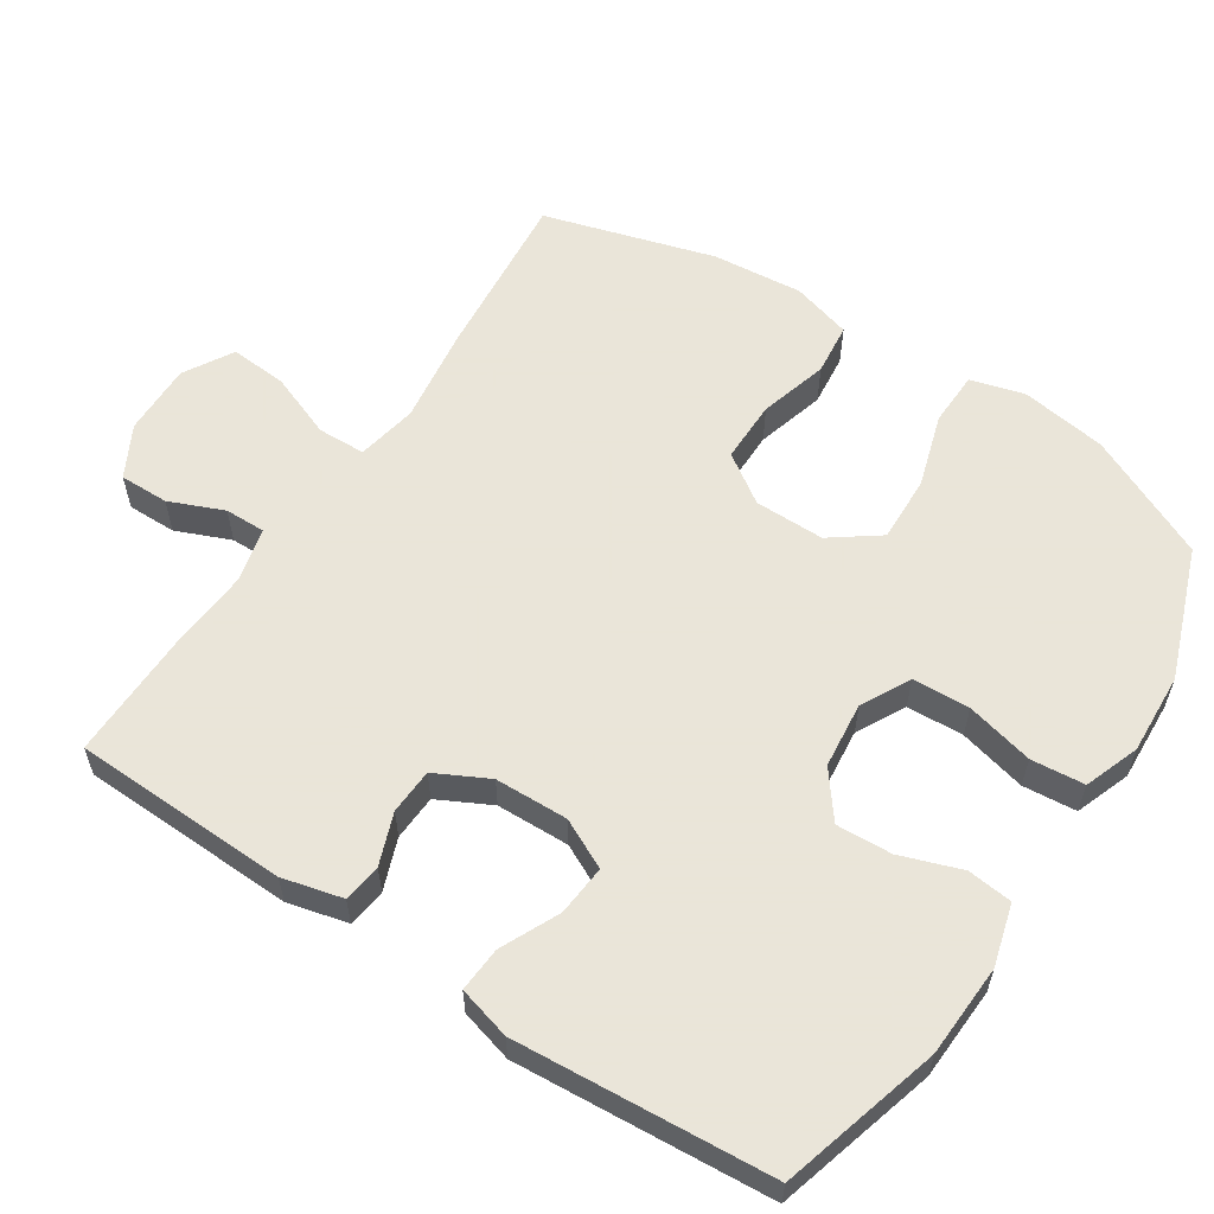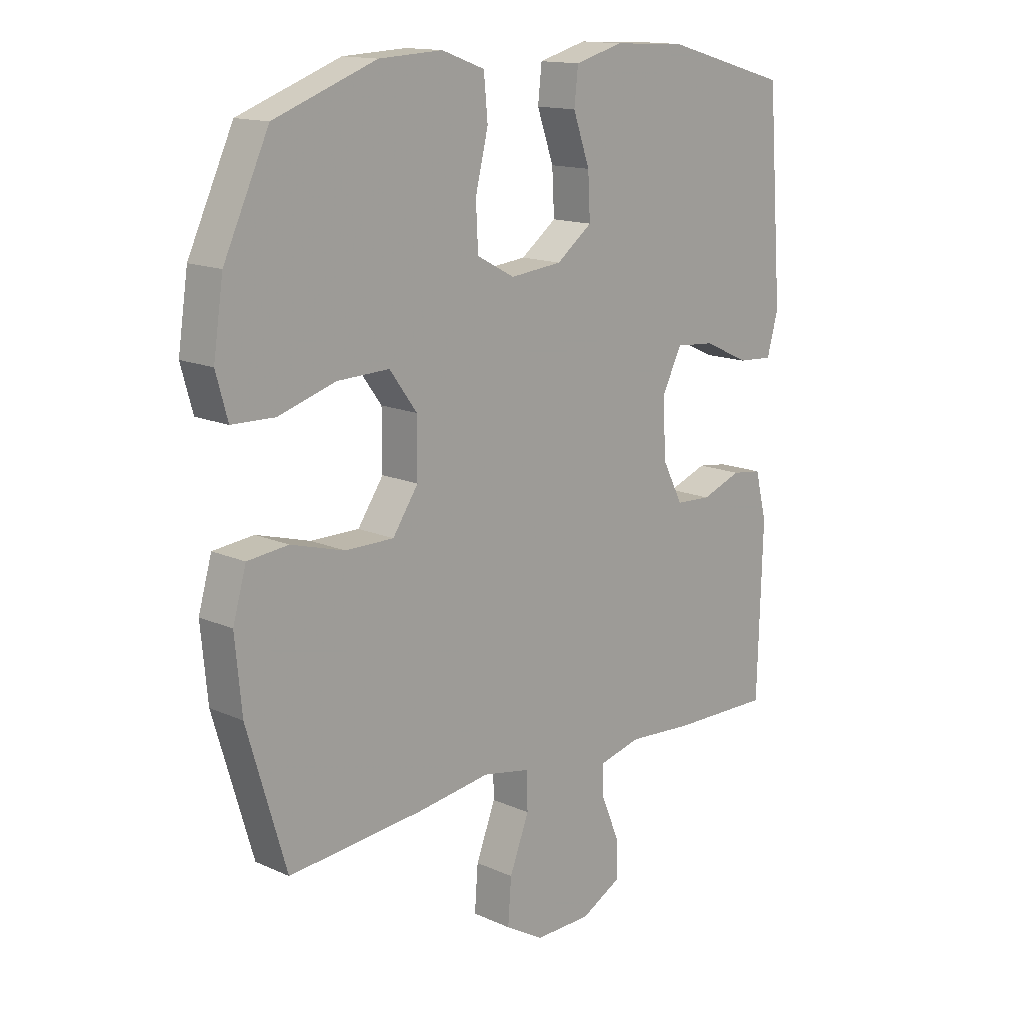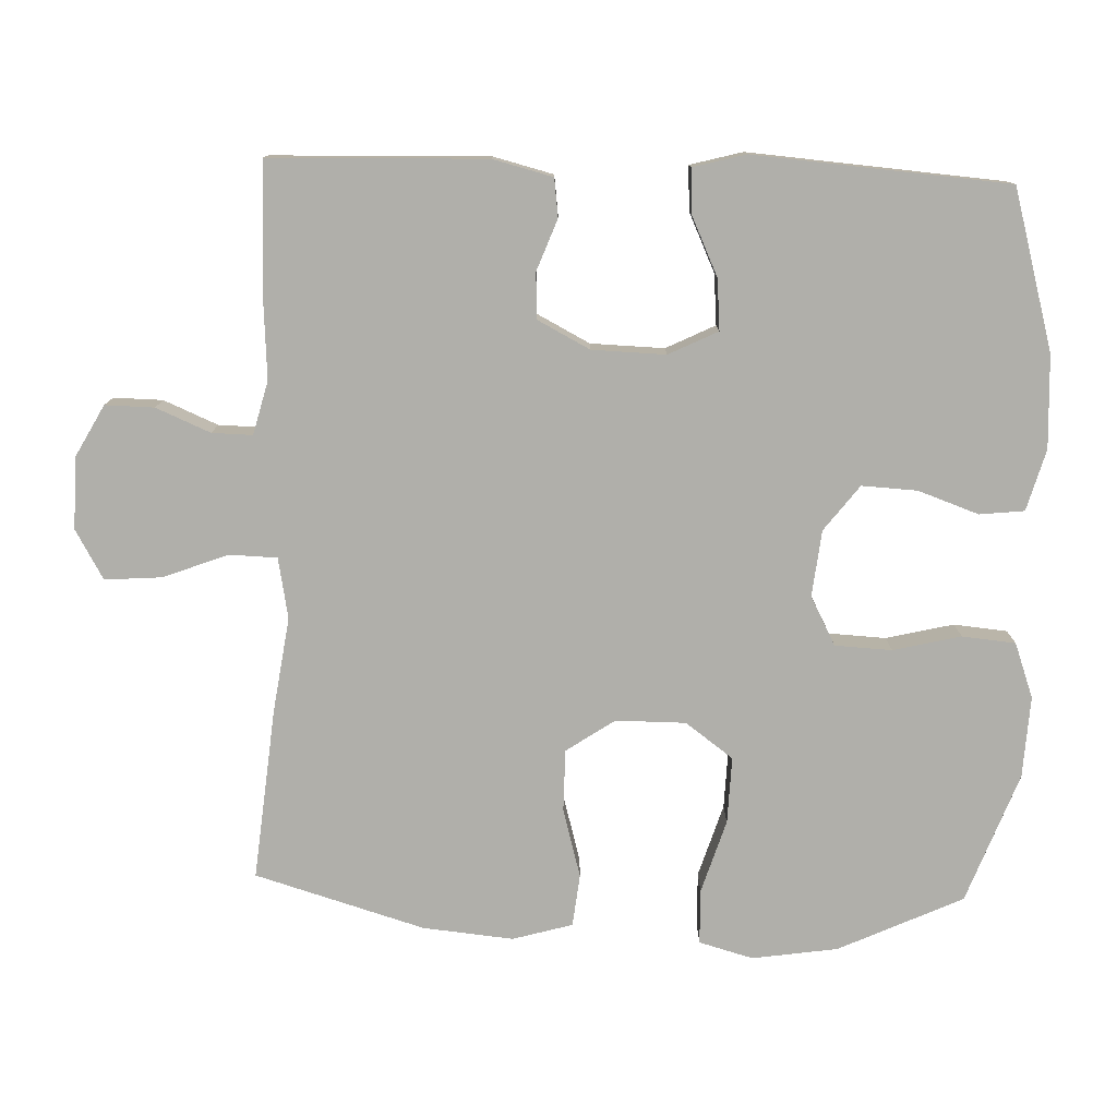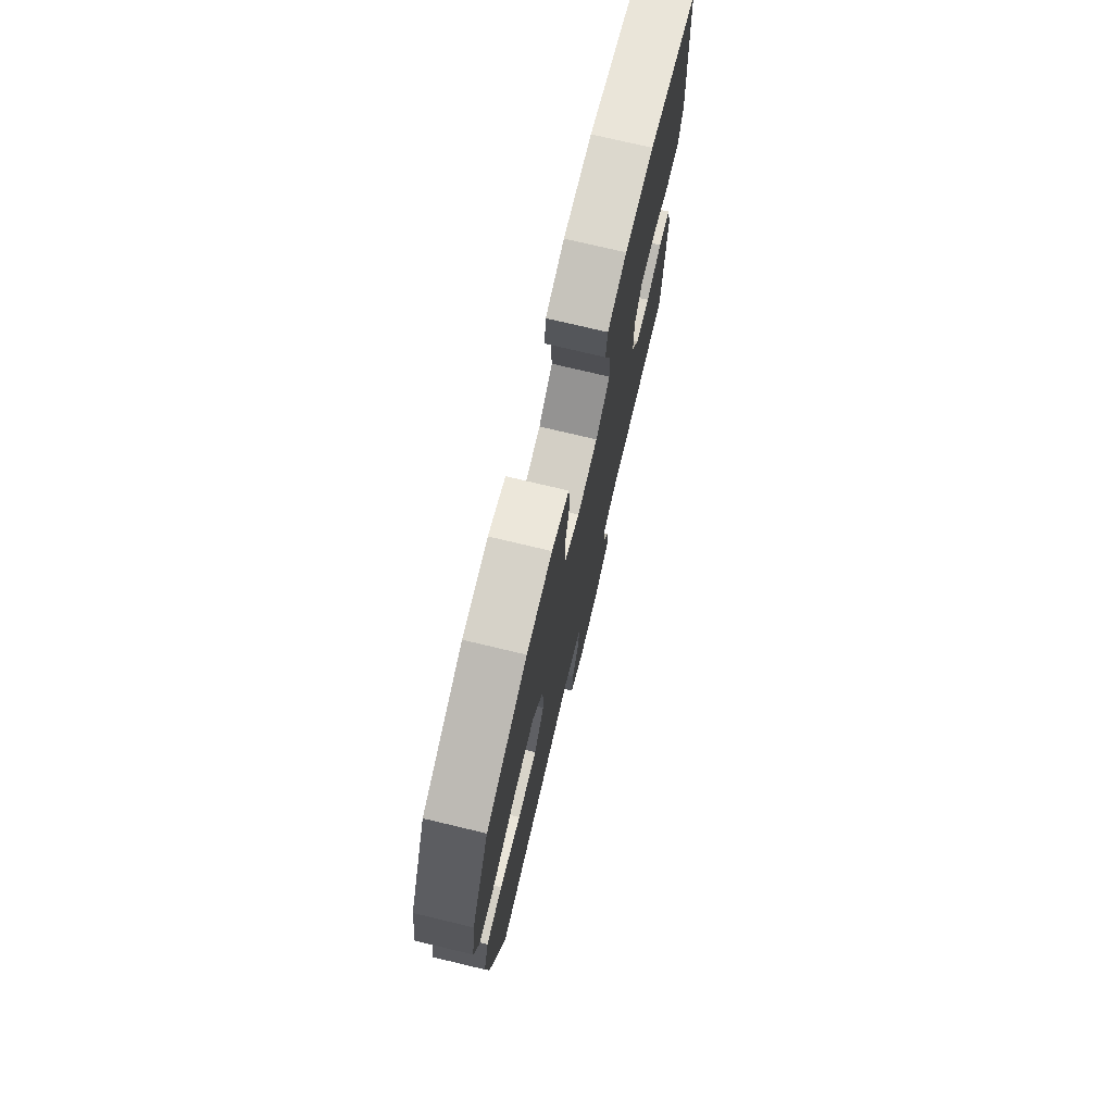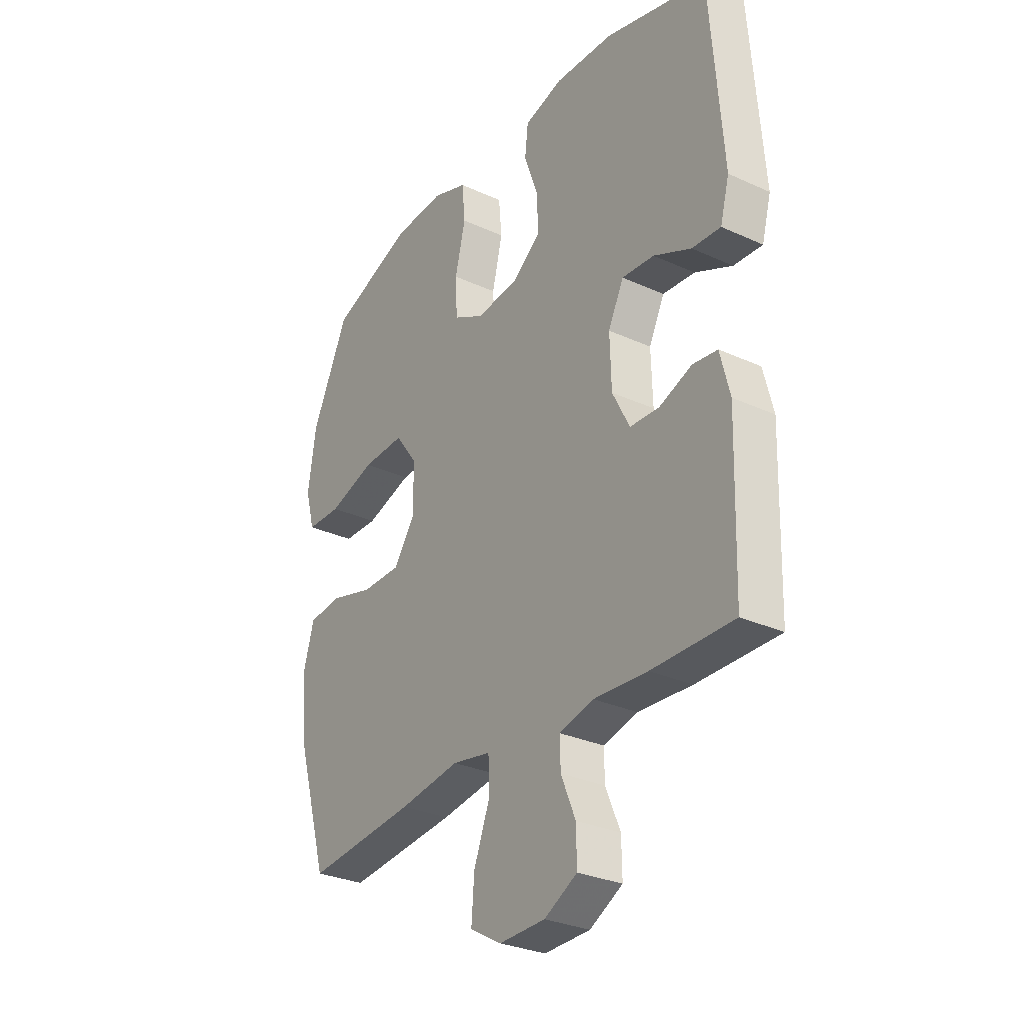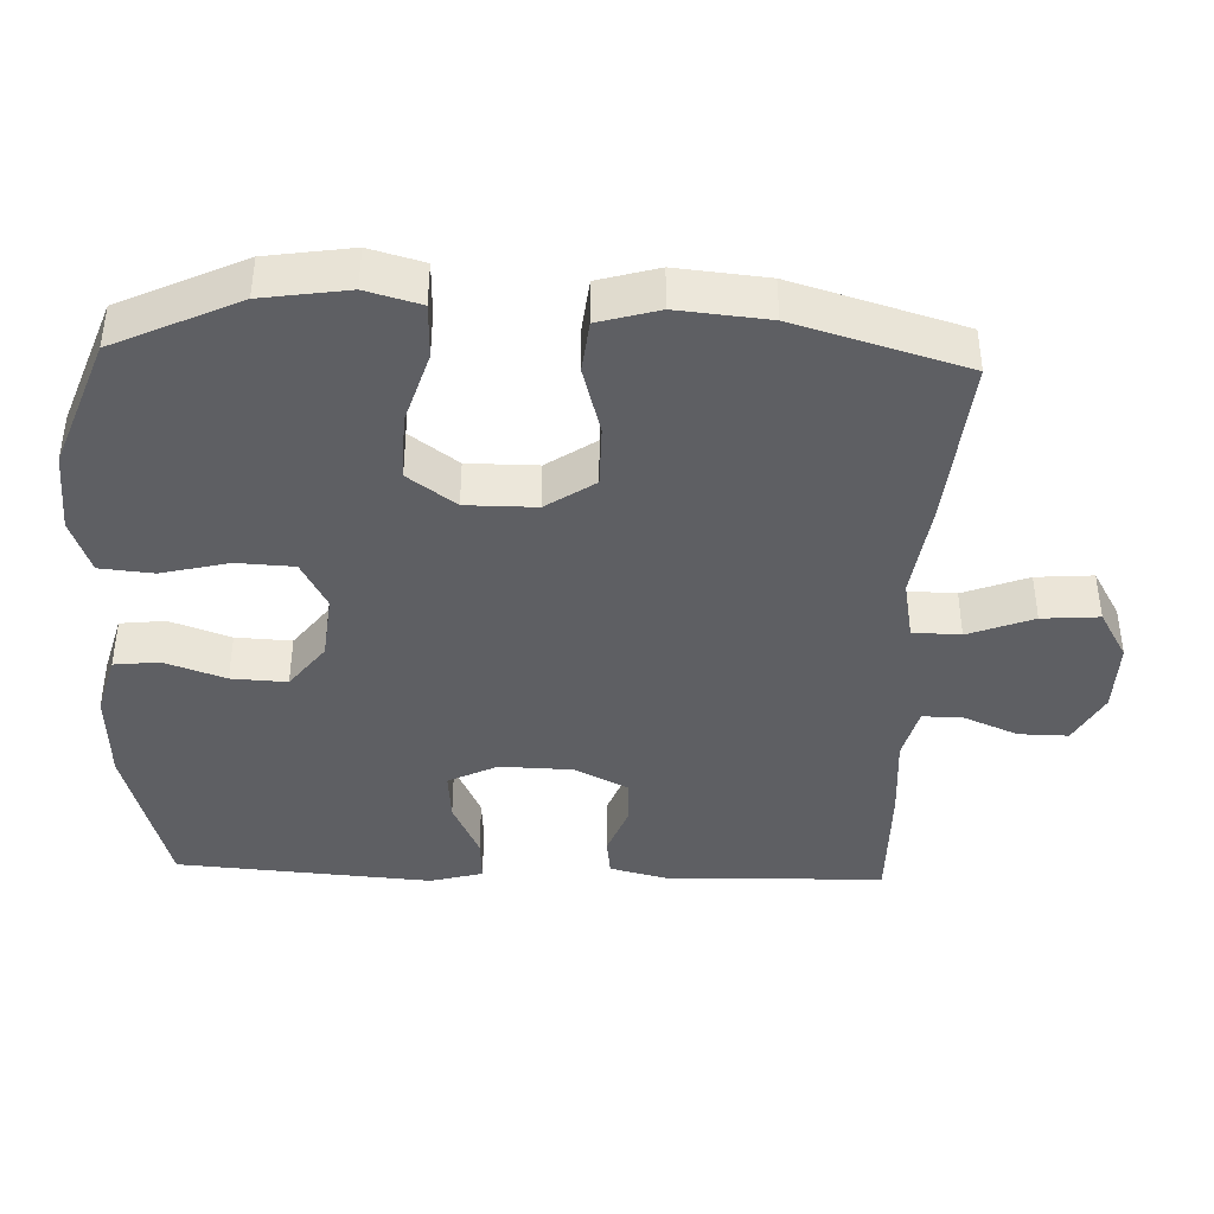
<metadata>
{"format":"obj","ext":"obj","renderer":"f3d","projection":"perspective","resolution":1024,"background":"white","views":[{"elev":58.6,"azim":-56.7,"up":"+Y"},{"elev":14.5,"azim":134.2,"up":"+Z"},{"elev":-78.0,"azim":-92.0,"up":"+Y"},{"elev":75.1,"azim":103.4,"up":"+Z"},{"elev":-29.9,"azim":-123.7,"up":"+Z"},{"elev":-41.0,"azim":87.9,"up":"+Y"}]}
</metadata>
<code>
v -0.5 0.07 0.5
v -0.276 0.07 0.563
v -0.146 0.07 0.569
v -0.06 0.07 0.545
v -0.053 0.07 0.482
v -0.083 0.07 0.397
v -0.087 0.07 0.319
v -0.023 0.07 0.27
v 0.07 0.07 0.26
v 0.138 0.07 0.296
v 0.142 0.07 0.376
v 0.119 0.07 0.471
v 0.126 0.07 0.546
v 0.203 0.07 0.574
v 0.317 0.07 0.568
v 0.5 0.07 0.5
v 0.581 0.07 0.326
v 0.599 0.07 0.206
v 0.578 0.07 0.13
v 0.501 0.07 0.128
v 0.398 0.07 0.16
v 0.305 0.07 0.163
v 0.256 0.07 0.096
v 0.256 0.07 -0.002
v 0.302 0.07 -0.07
v 0.389 0.07 -0.07
v 0.485 0.07 -0.043
v 0.558 0.07 -0.051
v 0.582 0.07 -0.135
v 0.57 0.07 -0.262
v 0.5 0.07 -0.5
v 0.259 0.07 -0.477
v 0.126 0.07 -0.458
v 0.041 0.07 -0.474
v 0.039 0.07 -0.541
v 0.074 0.07 -0.632
v 0.08 0.07 -0.712
v 0.011 0.07 -0.752
v -0.09 0.07 -0.75
v -0.162 0.07 -0.711
v -0.161 0.07 -0.642
v -0.129 0.07 -0.566
v -0.128 0.07 -0.509
v -0.203 0.07 -0.49
v -0.321 0.07 -0.498
v -0.5 0.07 -0.5
v -0.509 0.07 -0.197
v -0.488 0.07 -0.113
v -0.434 0.07 -0.106
v -0.362 0.07 -0.133
v -0.298 0.07 -0.13
v -0.26 0.07 -0.056
v -0.257 0.07 0.047
v -0.291 0.07 0.116
v -0.362 0.07 0.11
v -0.444 0.07 0.072
v -0.507 0.07 0.068
v -0.527 0.07 0.142
v -0.518 0.07 0.261
v -0.5 0 0.5
v -0.276 0 0.563
v -0.146 0 0.569
v -0.06 0 0.545
v -0.053 0 0.482
v -0.083 0 0.397
v -0.087 0 0.319
v -0.023 0 0.27
v 0.07 0 0.26
v 0.138 0 0.296
v 0.142 0 0.376
v 0.119 0 0.471
v 0.126 0 0.546
v 0.203 0 0.574
v 0.317 0 0.568
v 0.5 0 0.5
v 0.581 0 0.326
v 0.599 0 0.206
v 0.578 0 0.13
v 0.501 0 0.128
v 0.398 0 0.16
v 0.305 0 0.163
v 0.256 0 0.096
v 0.256 0 -0.002
v 0.302 0 -0.07
v 0.389 0 -0.07
v 0.485 0 -0.043
v 0.558 0 -0.051
v 0.582 0 -0.135
v 0.57 0 -0.262
v 0.5 0 -0.5
v 0.259 0 -0.477
v 0.126 0 -0.458
v 0.041 0 -0.474
v 0.039 0 -0.541
v 0.074 0 -0.632
v 0.08 0 -0.712
v 0.011 0 -0.752
v -0.09 0 -0.75
v -0.162 0 -0.711
v -0.161 0 -0.642
v -0.129 0 -0.566
v -0.128 0 -0.509
v -0.203 0 -0.49
v -0.321 0 -0.498
v -0.5 0 -0.5
v -0.509 0 -0.197
v -0.488 0 -0.113
v -0.434 0 -0.106
v -0.362 0 -0.133
v -0.298 0 -0.13
v -0.26 0 -0.056
v -0.257 0 0.047
v -0.291 0 0.116
v -0.362 0 0.11
v -0.444 0 0.072
v -0.507 0 0.068
v -0.527 0 0.142
v -0.518 0 0.261
f 57 58 59
f 56 57 59
f 55 56 59
f 4 5 6
f 3 4 6
f 2 3 6
f 1 2 6
f 59 1 6
f 55 59 6
f 54 55 6
f 53 54 6 7
f 52 53 7 8
f 51 52 8 9
f 48 49 50
f 47 48 50
f 46 47 50
f 45 46 50
f 44 45 50
f 43 44 50 51
f 40 41 42
f 39 40 42
f 38 39 42
f 37 38 42
f 36 37 42
f 35 36 42
f 34 35 42 43
f 31 32 33
f 30 31 33
f 29 30 33
f 28 29 33
f 27 28 33
f 26 27 33
f 25 26 33 34
f 43 51 9
f 34 43 9
f 25 34 9
f 24 25 9
f 19 20 21
f 18 19 21
f 17 18 21
f 16 17 21
f 15 16 21
f 14 15 21
f 13 14 21
f 12 13 21
f 11 12 21
f 10 11 21 22
f 23 24 9 10
f 10 22 23
f 118 117 116
f 118 116 115
f 118 115 114
f 65 64 63
f 65 63 62
f 65 62 61
f 65 61 60
f 65 60 118
f 65 118 114
f 65 114 113
f 66 65 113 112
f 67 66 112 111
f 68 67 111 110
f 109 108 107
f 109 107 106
f 109 106 105
f 109 105 104
f 109 104 103
f 110 109 103 102
f 101 100 99
f 101 99 98
f 101 98 97
f 101 97 96
f 101 96 95
f 101 95 94
f 102 101 94 93
f 92 91 90
f 92 90 89
f 92 89 88
f 92 88 87
f 92 87 86
f 92 86 85
f 93 92 85 84
f 68 110 102
f 68 102 93
f 68 93 84
f 68 84 83
f 80 79 78
f 80 78 77
f 80 77 76
f 80 76 75
f 80 75 74
f 80 74 73
f 80 73 72
f 80 72 71
f 80 71 70
f 81 80 70 69
f 69 68 83 82
f 82 81 69
f 1 60 61 2
f 2 61 62 3
f 3 62 63 4
f 4 63 64 5
f 5 64 65 6
f 6 65 66 7
f 7 66 67 8
f 8 67 68 9
f 9 68 69 10
f 10 69 70 11
f 11 70 71 12
f 12 71 72 13
f 13 72 73 14
f 14 73 74 15
f 15 74 75 16
f 16 75 76 17
f 17 76 77 18
f 18 77 78 19
f 19 78 79 20
f 20 79 80 21
f 21 80 81 22
f 22 81 82 23
f 23 82 83 24
f 24 83 84 25
f 25 84 85 26
f 26 85 86 27
f 27 86 87 28
f 28 87 88 29
f 29 88 89 30
f 30 89 90 31
f 31 90 91 32
f 32 91 92 33
f 33 92 93 34
f 34 93 94 35
f 35 94 95 36
f 36 95 96 37
f 37 96 97 38
f 38 97 98 39
f 39 98 99 40
f 40 99 100 41
f 41 100 101 42
f 42 101 102 43
f 43 102 103 44
f 44 103 104 45
f 45 104 105 46
f 46 105 106 47
f 47 106 107 48
f 48 107 108 49
f 49 108 109 50
f 50 109 110 51
f 51 110 111 52
f 52 111 112 53
f 53 112 113 54
f 54 113 114 55
f 55 114 115 56
f 56 115 116 57
f 57 116 117 58
f 58 117 118 59
f 59 118 60 1

</code>
